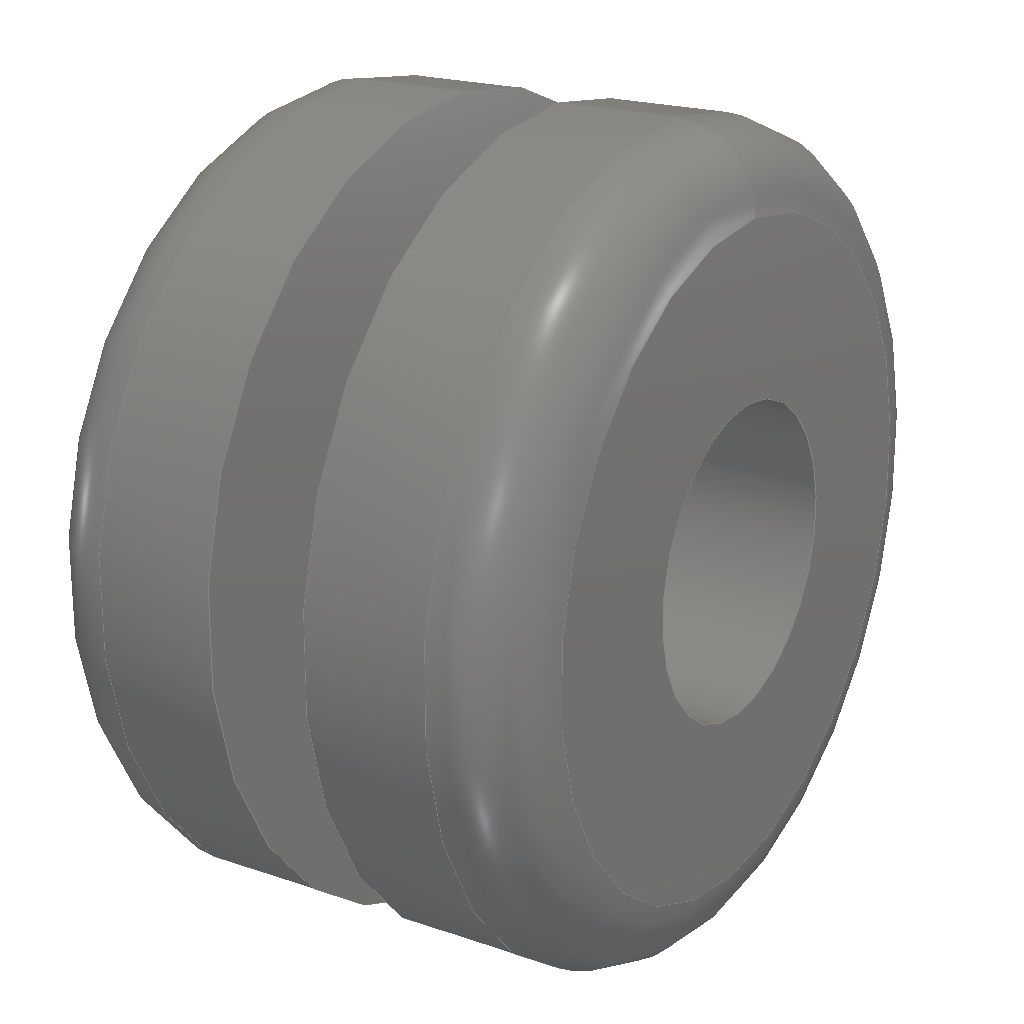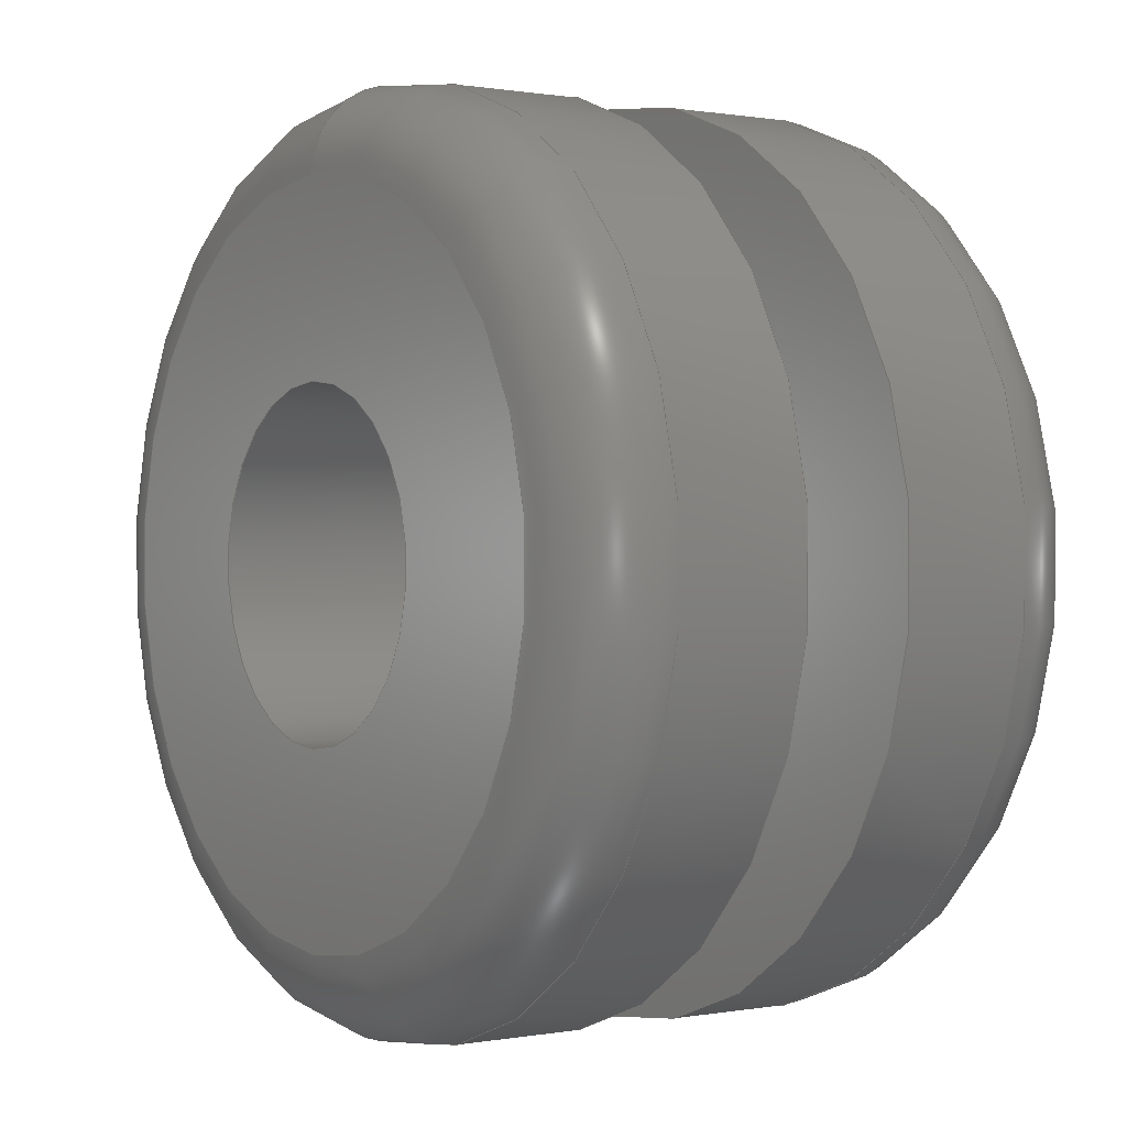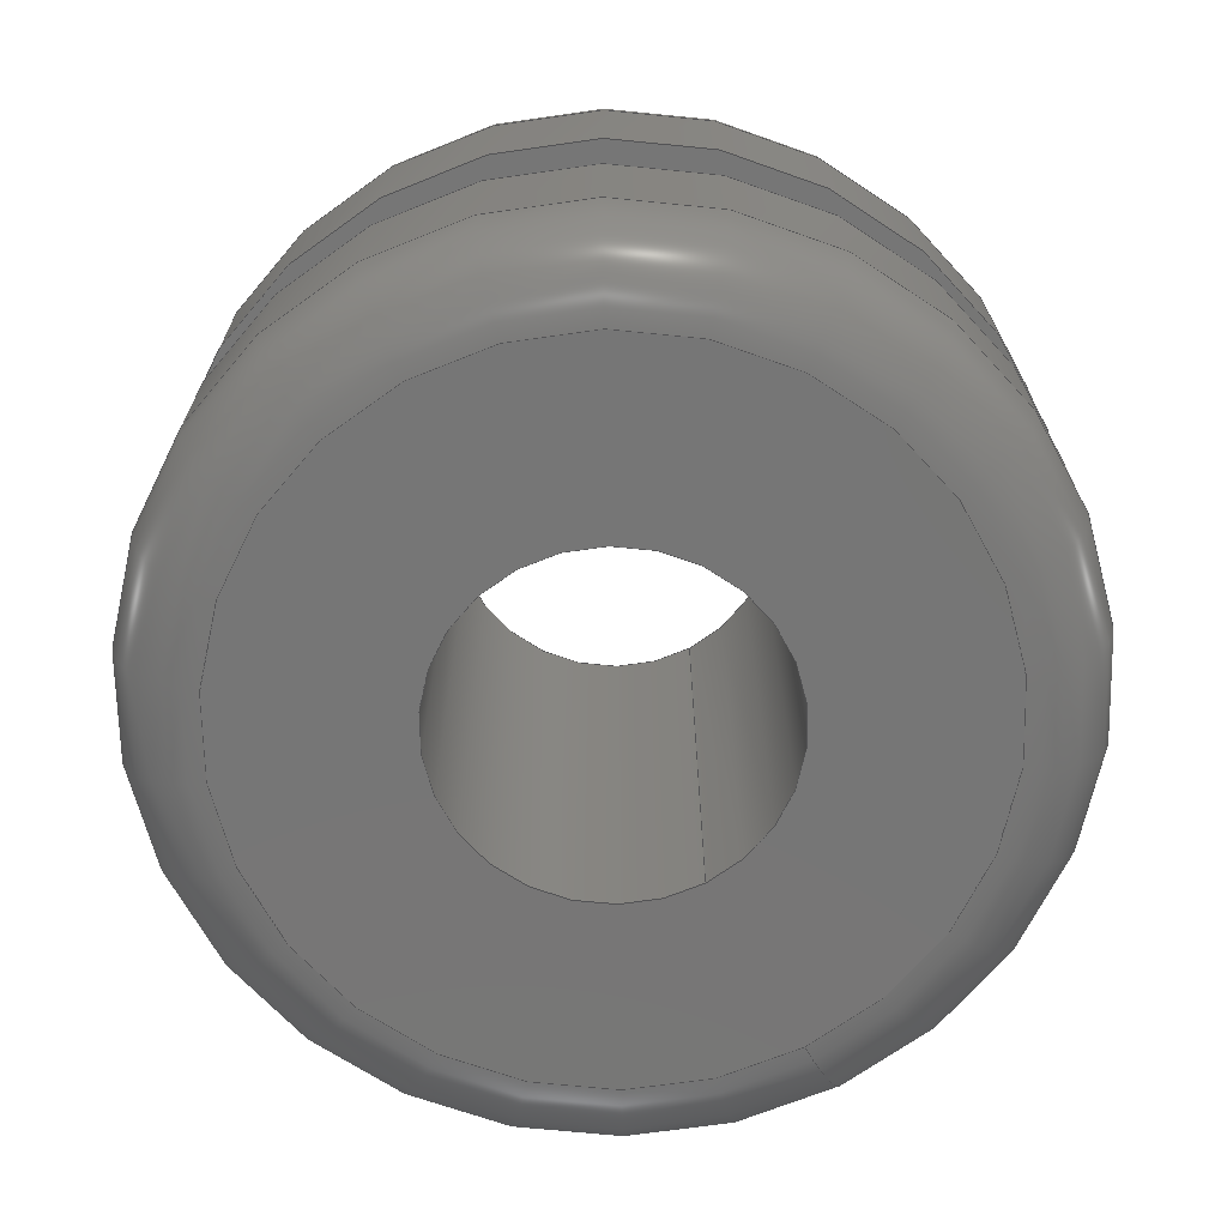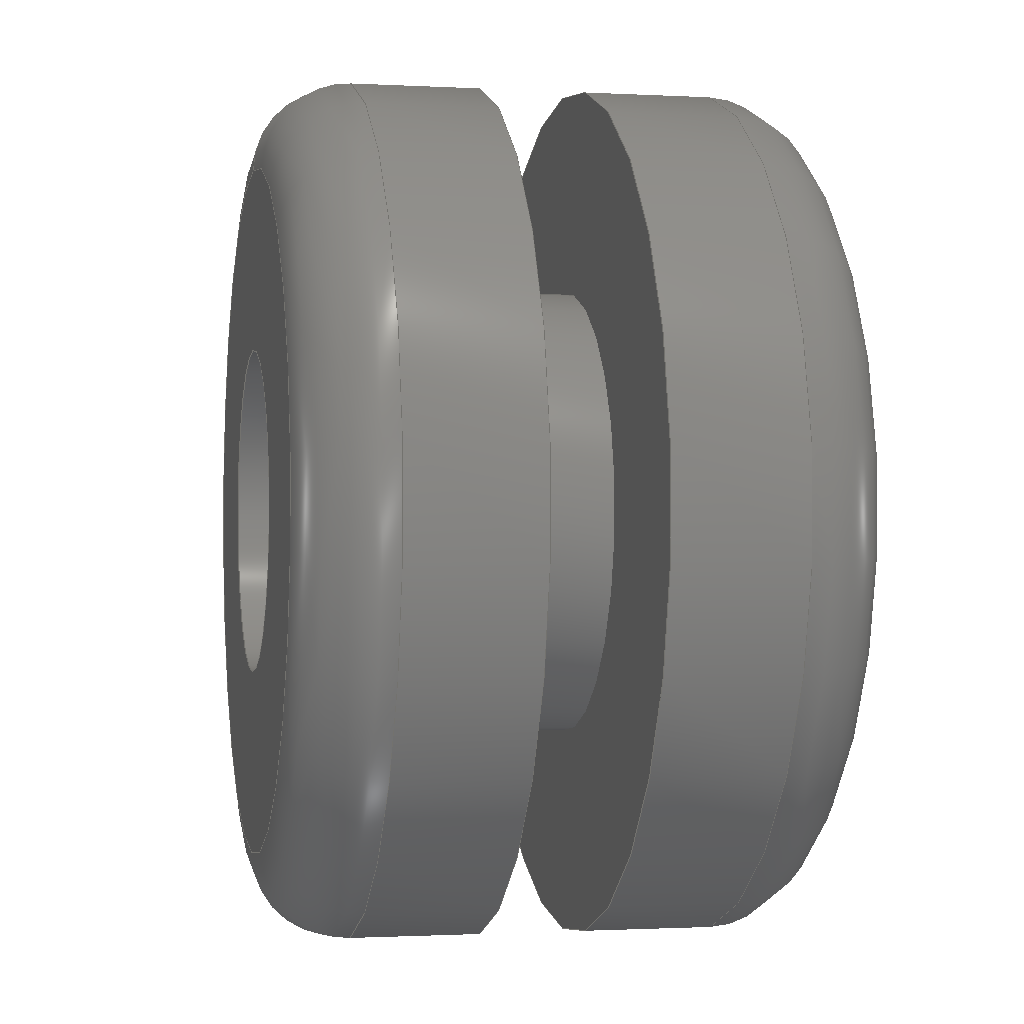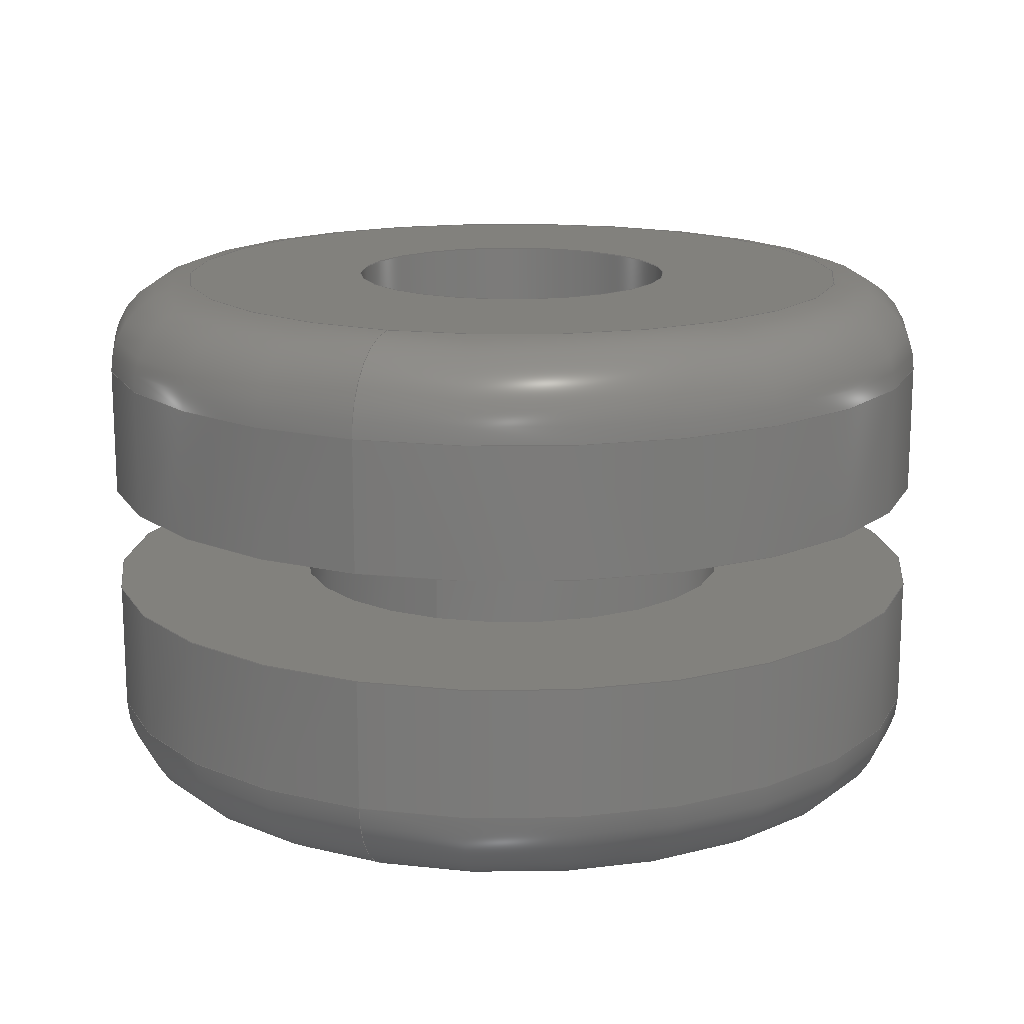
<metadata>
{"format":"step","ext":"step","renderer":"f3d","projection":"perspective","resolution":1024,"background":"white","views":[{"elev":20.3,"azim":122.3,"up":"+Z"},{"elev":0.5,"azim":-124.0,"up":"+Z"},{"elev":-68.8,"azim":-151.1,"up":"+Y"},{"elev":-1.1,"azim":-101.5,"up":"+Z"},{"elev":15.6,"azim":19.9,"up":"+Y"}]}
</metadata>
<code>
ISO-10303-21;
DATA;
#1=SHAPE_REPRESENTATION_RELATIONSHIP('SRR','None',#223,#2);
#2=ADVANCED_BREP_SHAPE_REPRESENTATION($,(#115),#211);
#3=STYLED_ITEM($,(#231),#115);
#4=TOROIDAL_SURFACE($,#126,0.2012,0.05);
#5=TOROIDAL_SURFACE($,#134,0.2012,0.05);
#6=FACE_OUTER_BOUND($,#32,.T.);
#7=FACE_OUTER_BOUND($,#34,.T.);
#8=FACE_OUTER_BOUND($,#36,.T.);
#9=FACE_OUTER_BOUND($,#38,.T.);
#10=FACE_OUTER_BOUND($,#42,.T.);
#11=FACE_OUTER_BOUND($,#44,.T.);
#12=FACE_OUTER_BOUND($,#46,.T.);
#13=FACE_OUTER_BOUND($,#48,.T.);
#14=CYLINDRICAL_SURFACE($,#120,0.1318);
#15=CYLINDRICAL_SURFACE($,#124,0.2512);
#16=CYLINDRICAL_SURFACE($,#130,0.09494);
#17=CYLINDRICAL_SURFACE($,#136,0.2512);
#18=FACE_BOUND($,#30,.T.);
#19=FACE_BOUND($,#31,.T.);
#20=FACE_BOUND($,#33,.T.);
#21=FACE_BOUND($,#35,.T.);
#22=FACE_BOUND($,#37,.T.);
#23=FACE_BOUND($,#39,.T.);
#24=FACE_BOUND($,#40,.T.);
#25=FACE_BOUND($,#41,.T.);
#26=FACE_BOUND($,#43,.T.);
#27=FACE_BOUND($,#45,.T.);
#28=FACE_BOUND($,#47,.T.);
#29=FACE_BOUND($,#49,.T.);
#30=EDGE_LOOP($,(#80));
#31=EDGE_LOOP($,(#81));
#32=EDGE_LOOP($,(#82));
#33=EDGE_LOOP($,(#83));
#34=EDGE_LOOP($,(#84));
#35=EDGE_LOOP($,(#85));
#36=EDGE_LOOP($,(#86));
#37=EDGE_LOOP($,(#87));
#38=EDGE_LOOP($,(#88));
#39=EDGE_LOOP($,(#89));
#40=EDGE_LOOP($,(#90));
#41=EDGE_LOOP($,(#91));
#42=EDGE_LOOP($,(#92));
#43=EDGE_LOOP($,(#93));
#44=EDGE_LOOP($,(#94));
#45=EDGE_LOOP($,(#95));
#46=EDGE_LOOP($,(#96));
#47=EDGE_LOOP($,(#97));
#48=EDGE_LOOP($,(#98));
#49=EDGE_LOOP($,(#99));
#50=CIRCLE($,#118,0.1318);
#51=CIRCLE($,#119,0.2512);
#52=CIRCLE($,#121,0.1318);
#53=CIRCLE($,#123,0.2512);
#54=CIRCLE($,#125,0.2512);
#55=CIRCLE($,#127,0.2012);
#56=CIRCLE($,#129,0.09494);
#57=CIRCLE($,#131,0.09494);
#58=CIRCLE($,#133,0.2012);
#59=CIRCLE($,#135,0.2512);
#60=VERTEX_POINT($,#181);
#61=VERTEX_POINT($,#183);
#62=VERTEX_POINT($,#186);
#63=VERTEX_POINT($,#189);
#64=VERTEX_POINT($,#192);
#65=VERTEX_POINT($,#195);
#66=VERTEX_POINT($,#198);
#67=VERTEX_POINT($,#201);
#68=VERTEX_POINT($,#204);
#69=VERTEX_POINT($,#207);
#70=EDGE_CURVE($,#60,#60,#50,.T.);
#71=EDGE_CURVE($,#61,#61,#51,.T.);
#72=EDGE_CURVE($,#62,#62,#52,.T.);
#73=EDGE_CURVE($,#63,#63,#53,.T.);
#74=EDGE_CURVE($,#64,#64,#54,.T.);
#75=EDGE_CURVE($,#65,#65,#55,.T.);
#76=EDGE_CURVE($,#66,#66,#56,.T.);
#77=EDGE_CURVE($,#67,#67,#57,.T.);
#78=EDGE_CURVE($,#68,#68,#58,.T.);
#79=EDGE_CURVE($,#69,#69,#59,.T.);
#80=ORIENTED_EDGE($,*,*,#70,.F.);
#81=ORIENTED_EDGE($,*,*,#71,.T.);
#82=ORIENTED_EDGE($,*,*,#72,.F.);
#83=ORIENTED_EDGE($,*,*,#70,.T.);
#84=ORIENTED_EDGE($,*,*,#73,.F.);
#85=ORIENTED_EDGE($,*,*,#72,.T.);
#86=ORIENTED_EDGE($,*,*,#74,.F.);
#87=ORIENTED_EDGE($,*,*,#73,.T.);
#88=ORIENTED_EDGE($,*,*,#75,.F.);
#89=ORIENTED_EDGE($,*,*,#74,.T.);
#90=ORIENTED_EDGE($,*,*,#76,.F.);
#91=ORIENTED_EDGE($,*,*,#75,.T.);
#92=ORIENTED_EDGE($,*,*,#77,.F.);
#93=ORIENTED_EDGE($,*,*,#76,.T.);
#94=ORIENTED_EDGE($,*,*,#78,.F.);
#95=ORIENTED_EDGE($,*,*,#77,.T.);
#96=ORIENTED_EDGE($,*,*,#79,.F.);
#97=ORIENTED_EDGE($,*,*,#78,.T.);
#98=ORIENTED_EDGE($,*,*,#71,.F.);
#99=ORIENTED_EDGE($,*,*,#79,.T.);
#100=PLANE($,#117);
#101=PLANE($,#122);
#102=PLANE($,#128);
#103=PLANE($,#132);
#104=ADVANCED_FACE($,(#18,#19),#100,.T.);
#105=ADVANCED_FACE($,(#6,#20),#14,.T.);
#106=ADVANCED_FACE($,(#7,#21),#101,.T.);
#107=ADVANCED_FACE($,(#8,#22),#15,.T.);
#108=ADVANCED_FACE($,(#9,#23),#4,.T.);
#109=ADVANCED_FACE($,(#24,#25),#102,.T.);
#110=ADVANCED_FACE($,(#10,#26),#16,.F.);
#111=ADVANCED_FACE($,(#11,#27),#103,.T.);
#112=ADVANCED_FACE($,(#12,#28),#5,.T.);
#113=ADVANCED_FACE($,(#13,#29),#17,.T.);
#114=CLOSED_SHELL($,(#104,#105,#106,#107,#108,#109,#110,#111,#112,#113));
#115=MANIFOLD_SOLID_BREP('Solid1',#114);
#116=AXIS2_PLACEMENT_3D('placement',#179,#137,#138);
#117=AXIS2_PLACEMENT_3D($,#180,#139,#140);
#118=AXIS2_PLACEMENT_3D($,#182,#141,#142);
#119=AXIS2_PLACEMENT_3D($,#184,#143,#144);
#120=AXIS2_PLACEMENT_3D($,#185,#145,#146);
#121=AXIS2_PLACEMENT_3D($,#187,#147,#148);
#122=AXIS2_PLACEMENT_3D($,#188,#149,#150);
#123=AXIS2_PLACEMENT_3D($,#190,#151,#152);
#124=AXIS2_PLACEMENT_3D($,#191,#153,#154);
#125=AXIS2_PLACEMENT_3D($,#193,#155,#156);
#126=AXIS2_PLACEMENT_3D($,#194,#157,#158);
#127=AXIS2_PLACEMENT_3D($,#196,#159,#160);
#128=AXIS2_PLACEMENT_3D($,#197,#161,#162);
#129=AXIS2_PLACEMENT_3D($,#199,#163,#164);
#130=AXIS2_PLACEMENT_3D($,#200,#165,#166);
#131=AXIS2_PLACEMENT_3D($,#202,#167,#168);
#132=AXIS2_PLACEMENT_3D($,#203,#169,#170);
#133=AXIS2_PLACEMENT_3D($,#205,#171,#172);
#134=AXIS2_PLACEMENT_3D($,#206,#173,#174);
#135=AXIS2_PLACEMENT_3D($,#208,#175,#176);
#136=AXIS2_PLACEMENT_3D($,#209,#177,#178);
#137=DIRECTION('axis',(0,0,1));
#138=DIRECTION('refdir',(1,0,0));
#139=DIRECTION('center_axis',(2.22e-16,-1,-1.36e-32));
#140=DIRECTION('ref_axis',(0,0,-1));
#141=DIRECTION('center_axis',(2.22e-16,-1,-1.36e-32));
#142=DIRECTION('ref_axis',(5.348e-17,0,1));
#143=DIRECTION('center_axis',(2.22e-16,-1,-1.36e-32));
#144=DIRECTION('ref_axis',(5.348e-17,0,1));
#145=DIRECTION('center_axis',(2.22e-16,-1,-1.36e-32));
#146=DIRECTION('ref_axis',(5.348e-17,0,1));
#147=DIRECTION('center_axis',(2.22e-16,-1,-1.36e-32));
#148=DIRECTION('ref_axis',(5.348e-17,0,1));
#149=DIRECTION('center_axis',(-2.22e-16,1,1.36e-32));
#150=DIRECTION('ref_axis',(0,0,1));
#151=DIRECTION('center_axis',(2.22e-16,-1,-1.36e-32));
#152=DIRECTION('ref_axis',(5.348e-17,0,1));
#153=DIRECTION('center_axis',(2.22e-16,-1,-1.36e-32));
#154=DIRECTION('ref_axis',(5.348e-17,0,1));
#155=DIRECTION('center_axis',(2.22e-16,-1,-1.36e-32));
#156=DIRECTION('ref_axis',(5.348e-17,0,1));
#157=DIRECTION('center_axis',(2.22e-16,-1,-1.36e-32));
#158=DIRECTION('ref_axis',(0,0,-1));
#159=DIRECTION('center_axis',(2.22e-16,-1,-1.36e-32));
#160=DIRECTION('ref_axis',(5.348e-17,0,1));
#161=DIRECTION('center_axis',(2.22e-16,-1,-1.36e-32));
#162=DIRECTION('ref_axis',(0,0,-1));
#163=DIRECTION('center_axis',(2.22e-16,-1,-1.36e-32));
#164=DIRECTION('ref_axis',(5.348e-17,0,1));
#165=DIRECTION('center_axis',(2.22e-16,-1,-1.36e-32));
#166=DIRECTION('ref_axis',(5.348e-17,0,1));
#167=DIRECTION('center_axis',(2.22e-16,-1,-1.36e-32));
#168=DIRECTION('ref_axis',(5.348e-17,0,1));
#169=DIRECTION('center_axis',(-2.22e-16,1,1.36e-32));
#170=DIRECTION('ref_axis',(0,0,1));
#171=DIRECTION('center_axis',(2.22e-16,-1,-1.36e-32));
#172=DIRECTION('ref_axis',(5.348e-17,0,1));
#173=DIRECTION('center_axis',(2.22e-16,-1,-1.36e-32));
#174=DIRECTION('ref_axis',(0,0,-1));
#175=DIRECTION('center_axis',(2.22e-16,-1,-1.36e-32));
#176=DIRECTION('ref_axis',(5.348e-17,0,1));
#177=DIRECTION('center_axis',(2.22e-16,-1,-1.36e-32));
#178=DIRECTION('ref_axis',(5.348e-17,0,1));
#179=CARTESIAN_POINT('',(0,0,0));
#180=CARTESIAN_POINT('Origin',(0.03907,-1.188,0.4727));
#181=CARTESIAN_POINT('',(0.03907,-1.188,0.413));
#182=CARTESIAN_POINT('Origin',(0.03907,-1.188,0.2812));
#183=CARTESIAN_POINT('',(0.03907,-1.188,0.5324));
#184=CARTESIAN_POINT('Origin',(0.03907,-1.188,0.2812));
#185=CARTESIAN_POINT('Origin',(0.03907,-1.219,0.2812));
#186=CARTESIAN_POINT('',(0.03907,-1.25,0.413));
#187=CARTESIAN_POINT('Origin',(0.03907,-1.25,0.2812));
#188=CARTESIAN_POINT('Origin',(0.03907,-1.25,0.4727));
#189=CARTESIAN_POINT('',(0.03907,-1.25,0.5324));
#190=CARTESIAN_POINT('Origin',(0.03907,-1.25,0.2812));
#191=CARTESIAN_POINT('Origin',(0.03907,-1.288,0.2812));
#192=CARTESIAN_POINT('',(0.03907,-1.325,0.5324));
#193=CARTESIAN_POINT('Origin',(0.03907,-1.325,0.2812));
#194=CARTESIAN_POINT('Origin',(0.03907,-1.325,0.2812));
#195=CARTESIAN_POINT('',(0.03907,-1.375,0.4824));
#196=CARTESIAN_POINT('Origin',(0.03907,-1.375,0.2812));
#197=CARTESIAN_POINT('Origin',(0.03907,-1.375,0.4293));
#198=CARTESIAN_POINT('',(0.03907,-1.375,0.3762));
#199=CARTESIAN_POINT('Origin',(0.03907,-1.375,0.2812));
#200=CARTESIAN_POINT('Origin',(0.03907,-1.219,0.2812));
#201=CARTESIAN_POINT('',(0.03907,-1.062,0.3762));
#202=CARTESIAN_POINT('Origin',(0.03907,-1.062,0.2812));
#203=CARTESIAN_POINT('Origin',(0.03907,-1.062,0.4293));
#204=CARTESIAN_POINT('',(0.03907,-1.062,0.4824));
#205=CARTESIAN_POINT('Origin',(0.03907,-1.062,0.2812));
#206=CARTESIAN_POINT('Origin',(0.03907,-1.113,0.2812));
#207=CARTESIAN_POINT('',(0.03907,-1.113,0.5324));
#208=CARTESIAN_POINT('Origin',(0.03907,-1.113,0.2812));
#209=CARTESIAN_POINT('Origin',(0.03907,-1.15,0.2812));
#210=UNCERTAINTY_MEASURE_WITH_UNIT(LENGTH_MEASURE(0.0003937),
#212,'DISTANCE_ACCURACY_VALUE',
'Maximum model space distance between geometric entities at asserted c
onnectivities');
#211=(
GEOMETRIC_REPRESENTATION_CONTEXT(3)
GLOBAL_UNCERTAINTY_ASSIGNED_CONTEXT((#210))
GLOBAL_UNIT_ASSIGNED_CONTEXT((#212,#218,#215))
REPRESENTATION_CONTEXT('','3D')
);
#212=(
CONVERSION_BASED_UNIT('__CONSTANT UNIT inch',#214)
LENGTH_UNIT()
NAMED_UNIT(#217)
);
#213=(
LENGTH_UNIT()
NAMED_UNIT(*)
SI_UNIT(.MILLI.,.METRE.)
);
#214=LENGTH_MEASURE_WITH_UNIT(LENGTH_MEASURE(25.4),#213);
#215=(
NAMED_UNIT(*)
SI_UNIT($,.STERADIAN.)
SOLID_ANGLE_UNIT()
);
#216=DIMENSIONAL_EXPONENTS(0,0,0,0,0,0,0);
#217=DIMENSIONAL_EXPONENTS(1,0,0,0,0,0,0);
#218=(
CONVERSION_BASED_UNIT('degree',#220)
NAMED_UNIT(#216)
PLANE_ANGLE_UNIT()
);
#219=(
NAMED_UNIT(*)
PLANE_ANGLE_UNIT()
SI_UNIT($,.RADIAN.)
);
#220=PLANE_ANGLE_MEASURE_WITH_UNIT(PLANE_ANGLE_MEASURE(0.01745),#219);
#221=SHAPE_DEFINITION_REPRESENTATION(#222,#223);
#222=PRODUCT_DEFINITION_SHAPE('',$,#225);
#223=SHAPE_REPRESENTATION('',(#116),#211);
#224=PRODUCT_DEFINITION_CONTEXT('3D Mechanical Parts',#228,'design');
#225=PRODUCT_DEFINITION('Pneumatic_VIAIAR_00090_05',
'Pneumatic_VIAIAR_00090_05',#226,#224);
#226=PRODUCT_DEFINITION_FORMATION('',$,#230);
#227=APPLICATION_PROTOCOL_DEFINITION('international standard',
'automotive_design',2009,#228);
#228=APPLICATION_CONTEXT(
'Core Data for Automotive Mechanical Design Process');
#229=PRODUCT_CONTEXT('3D Mechanical Parts',#228,'mechanical');
#230=PRODUCT('Pneumatic_VIAIAR_00090_05','Pneumatic_VIAIAR_00090_05',$,
(#229));
#231=PRESENTATION_STYLE_ASSIGNMENT((#232));
#232=SURFACE_STYLE_USAGE(.BOTH.,#233);
#233=SURFACE_SIDE_STYLE($,(#234));
#234=SURFACE_STYLE_FILL_AREA(#235);
#235=FILL_AREA_STYLE($,(#236));
#236=FILL_AREA_STYLE_COLOUR($,#237);
#237=COLOUR_RGB('',0.251,0.251,0.251);
ENDSEC;
END-ISO-10303-21;

</code>
